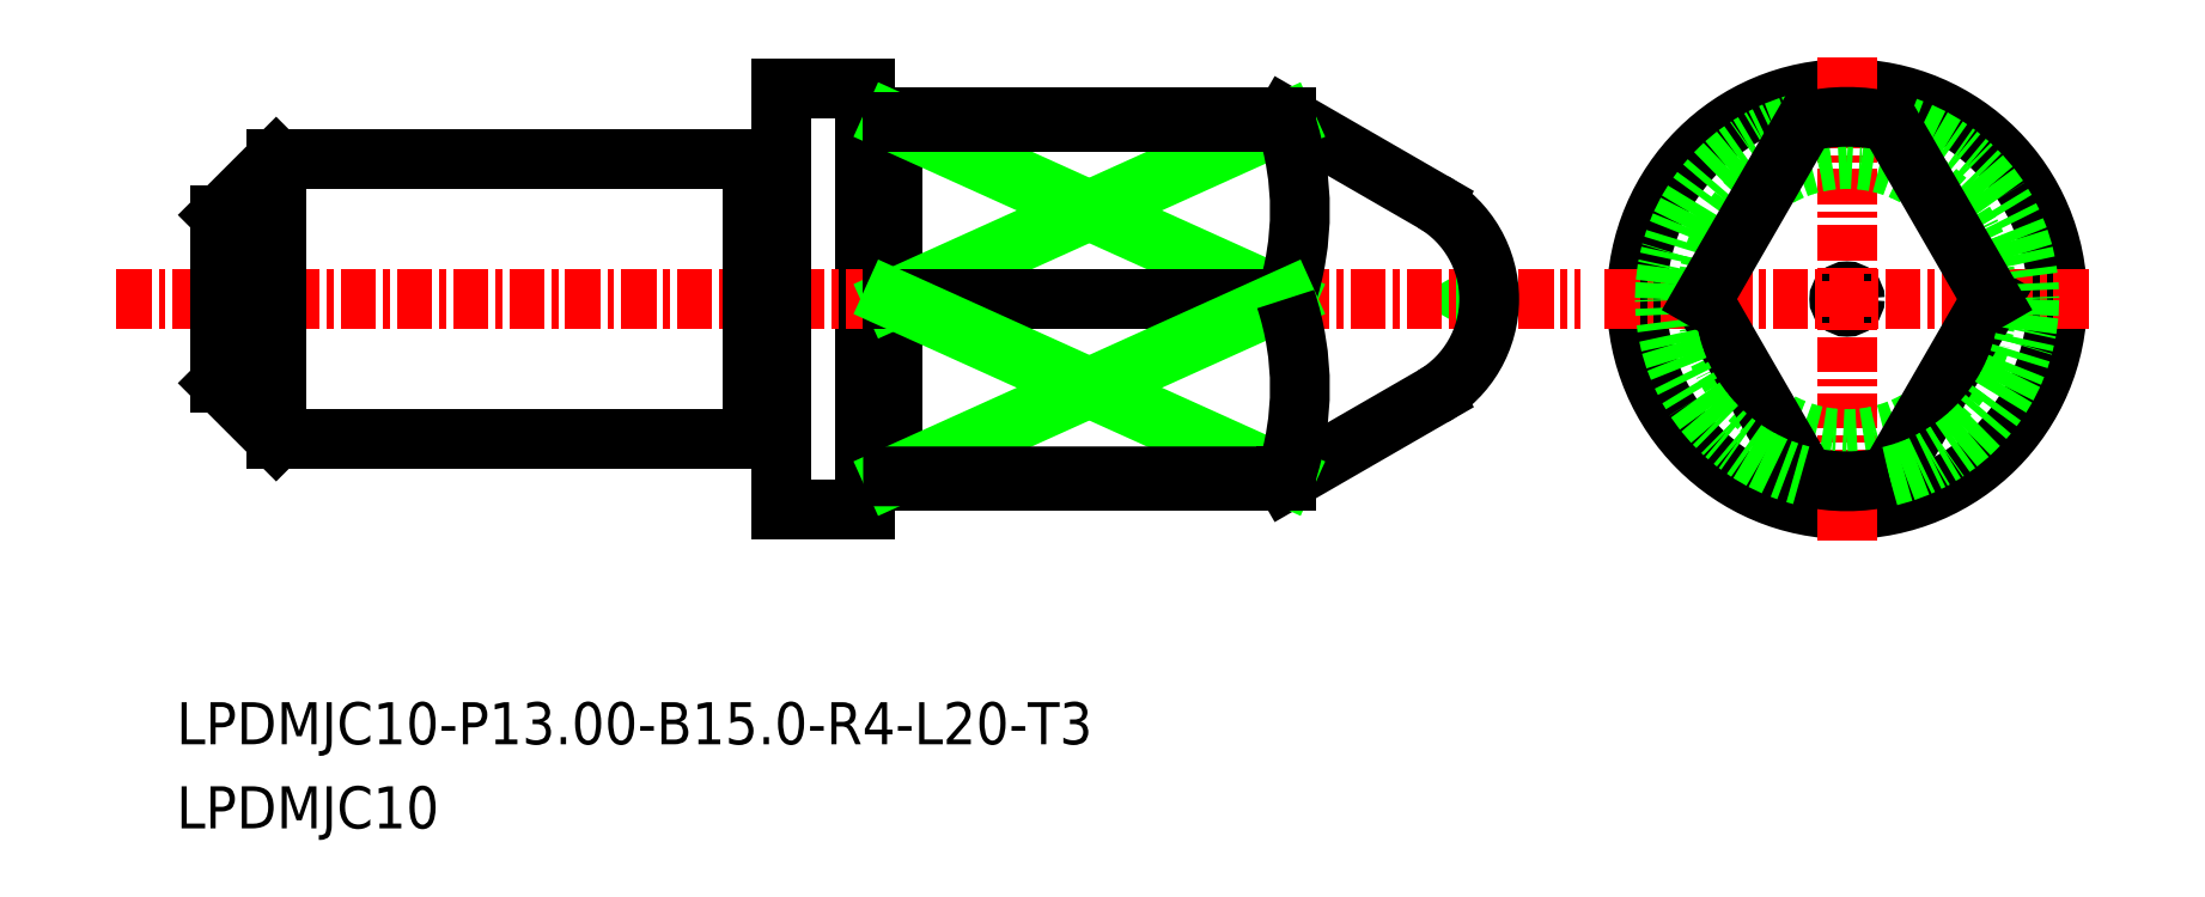
<metadata>
{"format":"dxf","ext":"dxf","renderer":"ezdxf+matplotlib","layout":"modelspace","background":"white","min_lineweight":24,"dpi":150}
</metadata>
<code>
0
SECTION
2
ENTITIES
0
LINE
8
0
10
-1533
20
-725.2
30
0
11
-1539
21
-722.2
31
0
0
LINE
8
0
10
-1533
20
-732.2
30
0
11
-1539
21
-735.2
31
0
0
LINE
8
0
10
-1577
20
-731.7
30
0
11
-1575
21
-733.7
31
0
0
LINE
8
0
10
-1577
20
-725.7
30
0
11
-1575
21
-723.7
31
0
0
LINE
8
0
10
-1531
20
-728.4
30
0
11
-1532
21
-728.7
31
0
0
LINE
8
0
10
-1531
20
-729
30
0
11
-1532
21
-728.7
31
0
0
LINE
8
0
10
-1553
20
-722.4
30
0
11
-1553
21
-722.4
31
0
0
ARC
8
0
10
-1553
20
-722.2
30
0
40
0.2
50
180
51
270
0
ARC
8
0
10
-1553
20
-722.2
30
0
40
0.2
50
270
51
7e-15
0
ARC
8
0
10
-1553
20
-735.2
30
0
40
0.2
50
7e-15
51
90
0
ARC
8
0
10
-1553
20
-735.2
30
0
40
0.2
50
90
51
180
0
LINE
8
0
10
-1553
20
-735
30
0
11
-1553
21
-735
31
0
0
LINE
8
0
10
-1557
20
-733.5
30
0
11
-1557
21
-733.5
31
0
0
ARC
8
0
10
-1557
20
-733.7
30
0
40
0.2
50
0
51
90
0
ARC
8
0
10
-1557
20
-733.7
30
0
40
0.2
50
90
51
180
0
ARC
8
0
10
-1557
20
-723.7
30
0
40
0.2
50
180
51
270
0
ARC
8
0
10
-1557
20
-723.7
30
0
40
0.2
50
270
51
0
0
LINE
8
0
10
-1553
20
-722.2
30
0
11
-1553
21
-735.2
31
0
0
LINE
8
0
10
-1553
20
-722.2
30
0
11
-1539
21
-722.2
31
0
0
LINE
8
0
10
-1553
20
-735.2
30
0
11
-1539
21
-735.2
31
0
0
LINE
8
0
10
-1554
20
-721.2
30
0
11
-1554
21
-736.2
31
0
0
LINE
8
0
10
-1557
20
-736.2
30
0
11
-1554
21
-736.2
31
0
0
LINE
8
0
10
-1557
20
-721.2
30
0
11
-1554
21
-721.2
31
0
0
LINE
8
CENTER
10
-1580
20
-728.7
30
0
11
-1528
21
-728.7
31
0
0
LINE
8
0
10
-1575
20
-733.7
30
0
11
-1575
21
-723.7
31
0
0
LINE
8
0
10
-1558
20
-723.7
30
0
11
-1558
21
-733.7
31
0
0
LINE
8
0
10
-1577
20
-725.7
30
0
11
-1577
21
-731.7
31
0
0
LINE
8
0
10
-1557
20
-721.2
30
0
11
-1557
21
-736.2
31
0
0
LINE
8
0
10
-1575
20
-733.7
30
0
11
-1558
21
-733.7
31
0
0
LINE
8
0
10
-1575
20
-723.7
30
0
11
-1558
21
-723.7
31
0
0
LINE
8
0
10
-1557
20
-723.9
30
0
11
-1557
21
-723.9
31
0
0
TEXT
8
0
10
-1578
20
-744.6
30
0
40
1.5
1
LPDMJC10-P13-B15-R4-L20-T3
0
TEXT
8
0
10
-1578
20
-747.6
30
0
40
1.5
1
LPDMJC10
0
ARC
8
0
10
-1535
20
-728.7
30
0
40
4
50
300
51
60
0
CIRCLE
8
0
10
-1519
20
-728.7
30
0
40
0.2765
0
CIRCLE
8
0
10
-1519
20
-728.7
30
0
40
7.5
0
LINE
8
CENTER
10
-1519
20
-720.1
30
0
11
-1519
21
-737.3
31
0
0
LINE
8
CENTER
10
-1527
20
-728.7
30
0
11
-1510
21
-728.7
31
0
0
CIRCLE
8
0
10
-1519
20
-728.7
30
0
40
5
0
LINE
8
0
10
-1513
20
-728.7
30
0
11
-1517
21
-735
31
0
0
ARC
8
0
10
-1519
20
-728.7
30
0
40
6.5
50
283.3
51
76.66
0
ARC
8
0
10
-1519
20
-728.7
30
0
40
6.5
50
256.7
51
283.3
0
LINE
8
0
10
-1524
20
-728.7
30
0
11
-1520
21
-735
31
0
0
ARC
8
0
10
-1519
20
-728.7
30
0
40
6.5
50
103.3
51
256.7
0
LINE
8
0
10
-1524
20
-728.7
30
0
11
-1520
21
-722.4
31
0
0
ARC
8
0
10
-1519
20
-728.7
30
0
40
6.5
50
76.66
51
103.3
0
LINE
8
0
10
-1513
20
-728.7
30
0
11
-1517
21
-722.4
31
0
0
LINE
8
0
10
-1539
20
-722.4
30
0
11
-1553
21
-728.7
31
0
0
LINE
8
0
10
-1553
20
-722.4
30
0
11
-1539
21
-728.7
31
0
0
ARC
8
0
10
-1548
20
-725.5
30
0
40
10.08
50
341.7
51
18.28
0
LINE
8
0
10
-1553
20
-728.7
30
0
11
-1539
21
-728.7
31
0
0
LINE
8
0
10
-1539
20
-722.4
30
0
11
-1553
21
-722.4
31
0
0
LINE
8
0
10
-1539
20
-722.2
30
0
11
-1539
21
-722.4
31
0
0
LINE
8
0
10
-1553
20
-735
30
0
11
-1539
21
-728.7
31
0
0
LINE
8
0
10
-1539
20
-735
30
0
11
-1553
21
-728.7
31
0
0
ARC
8
0
10
-1548
20
-731.9
30
0
40
10.08
50
341.7
51
18.28
0
LINE
8
0
10
-1539
20
-735.2
30
0
11
-1539
21
-735
31
0
0
LINE
8
0
10
-1539
20
-735
30
0
11
-1553
21
-735
31
0
0
ENDSEC
0
EOF

</code>
